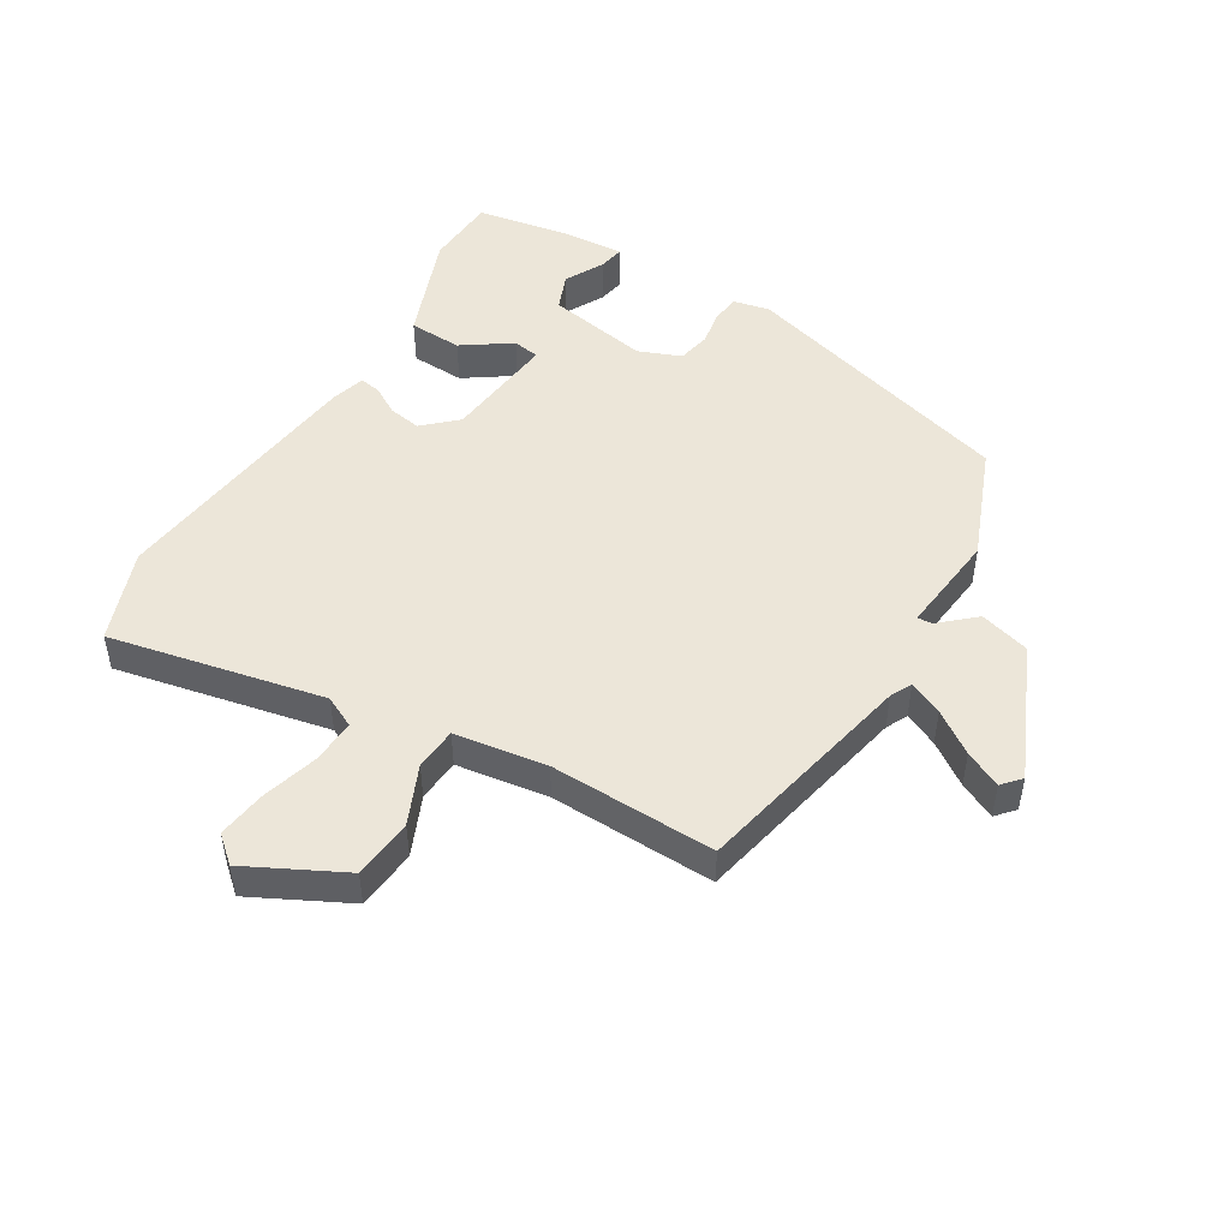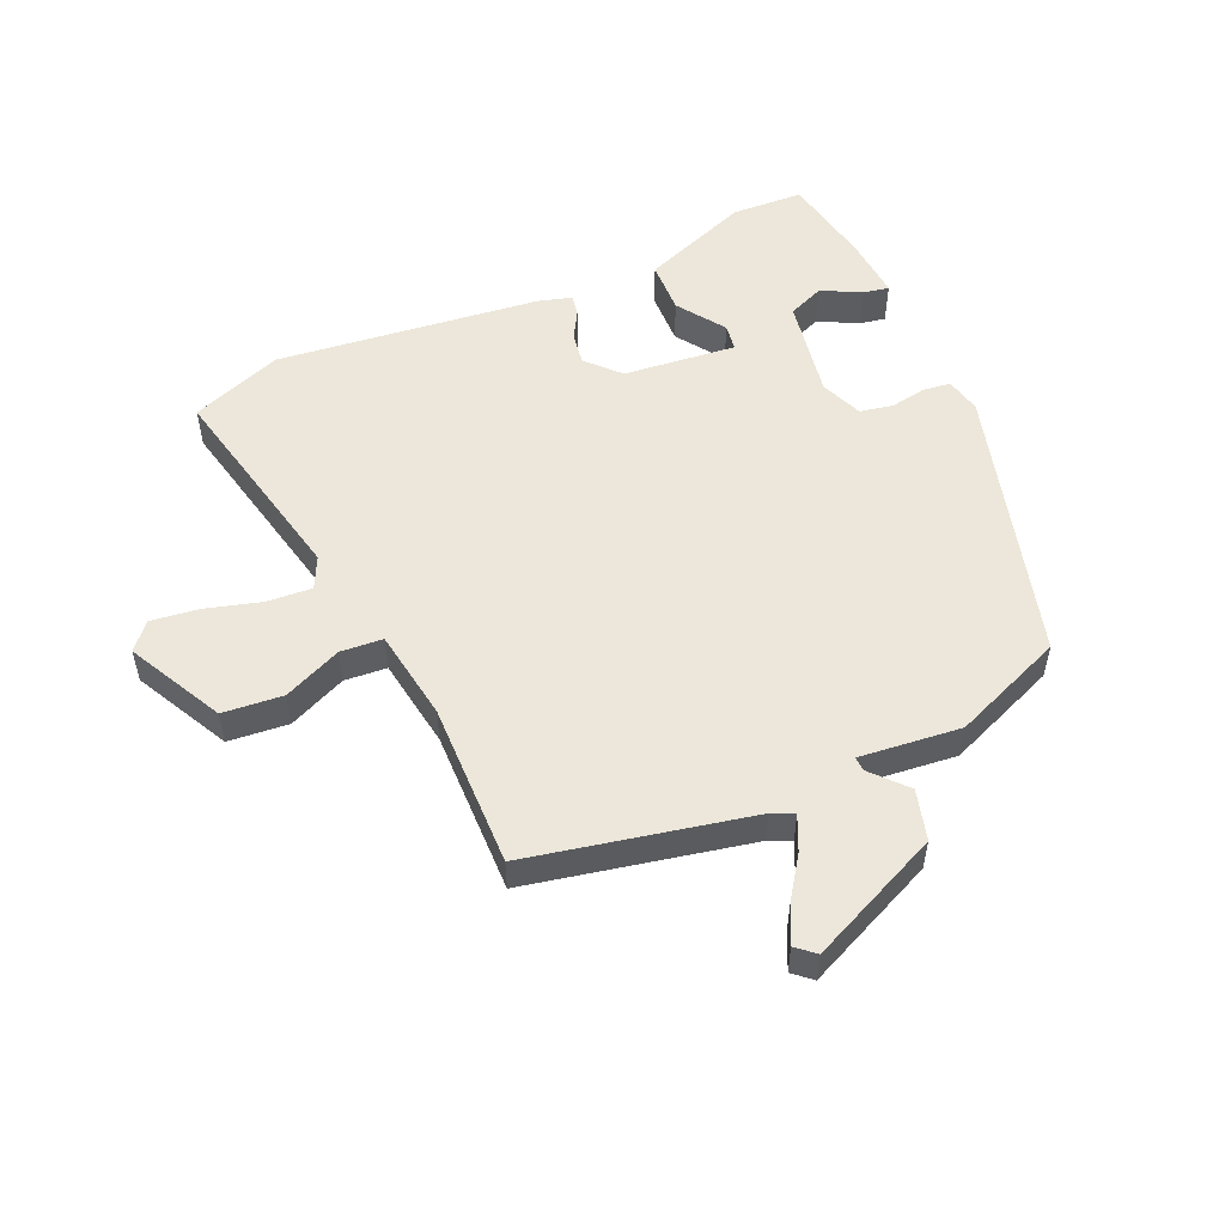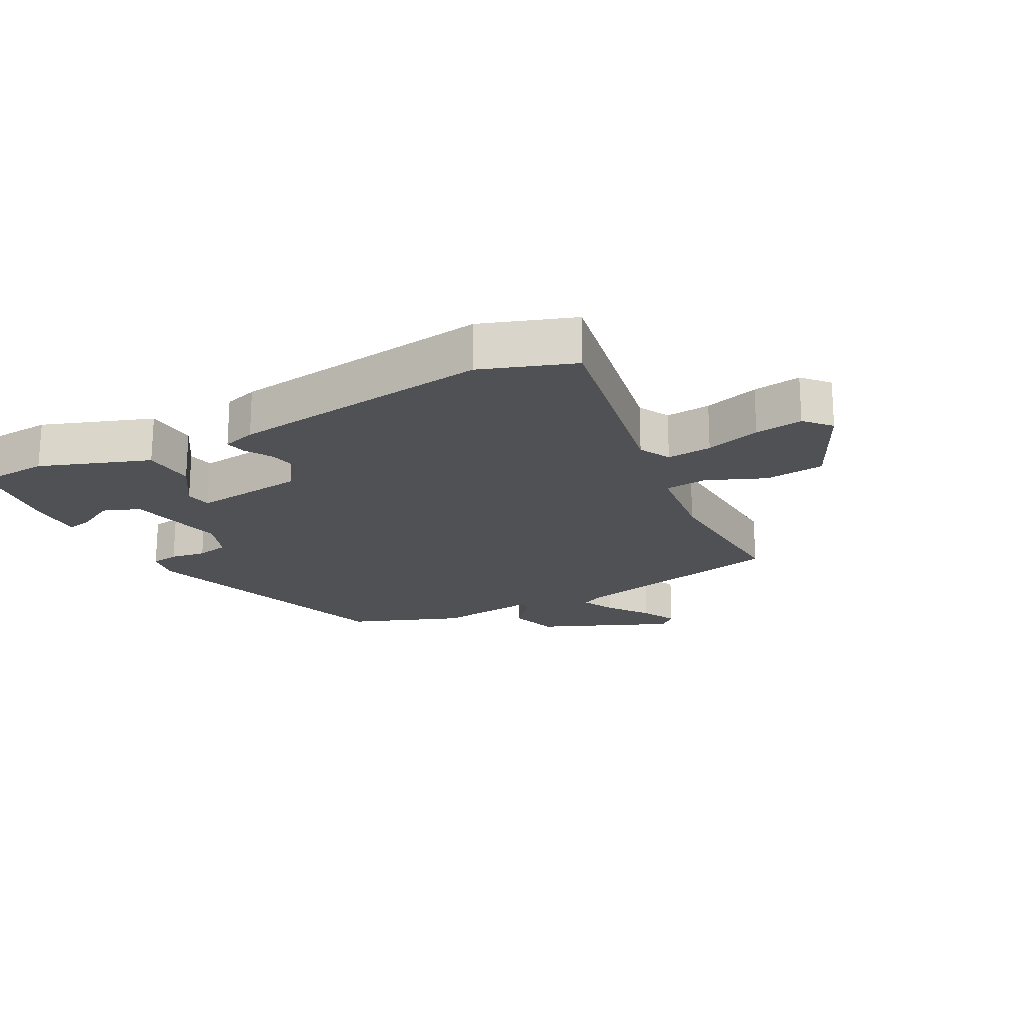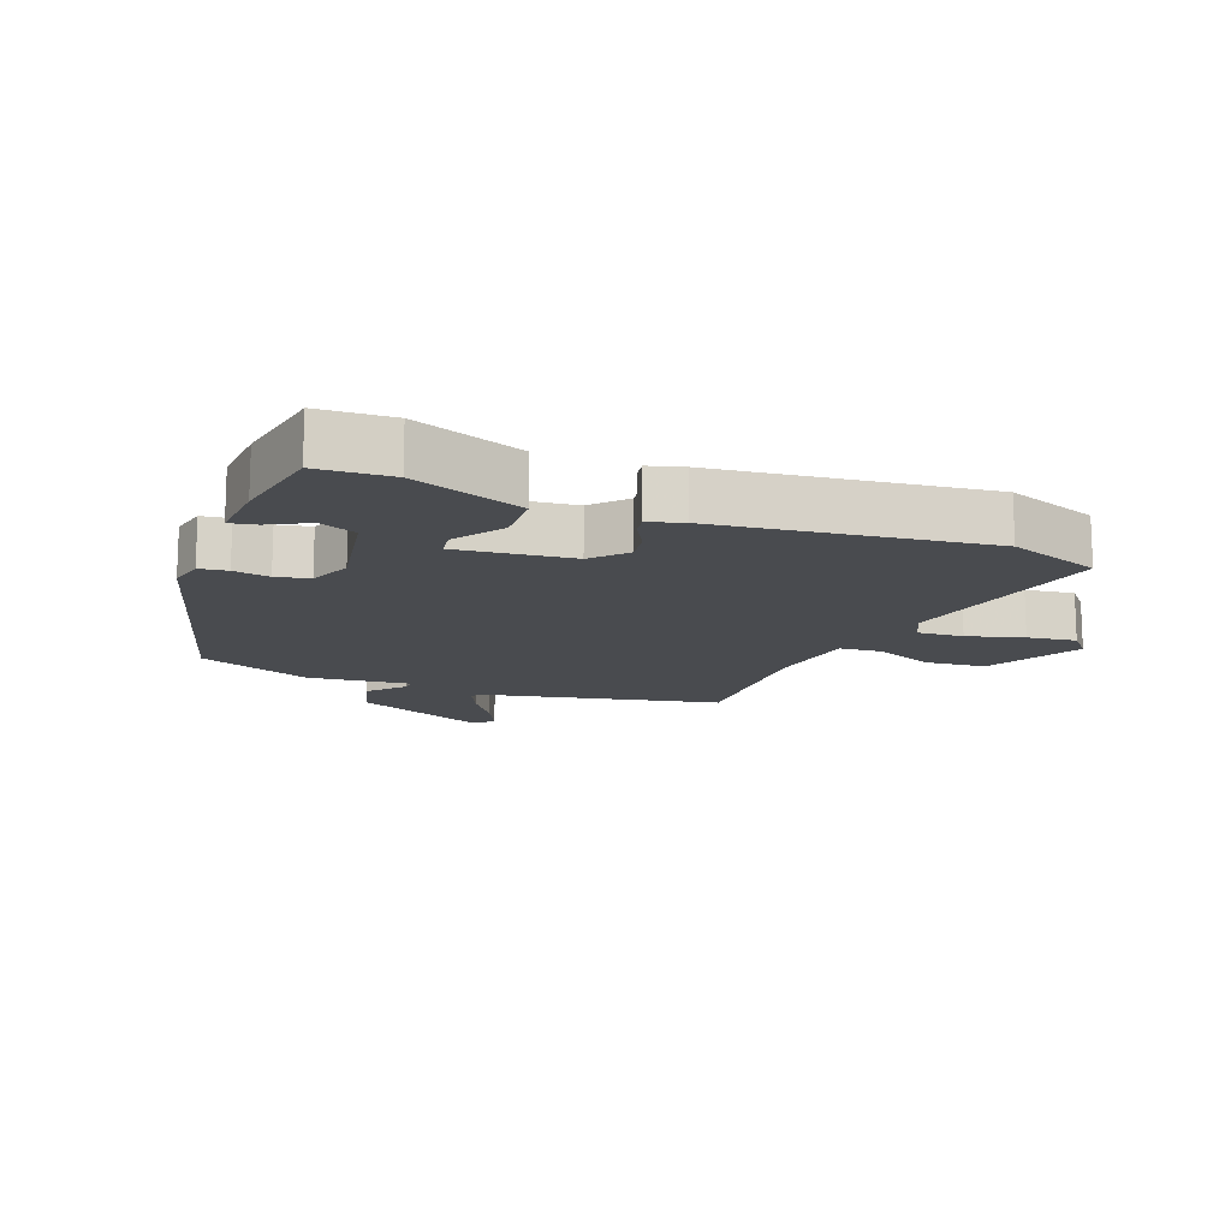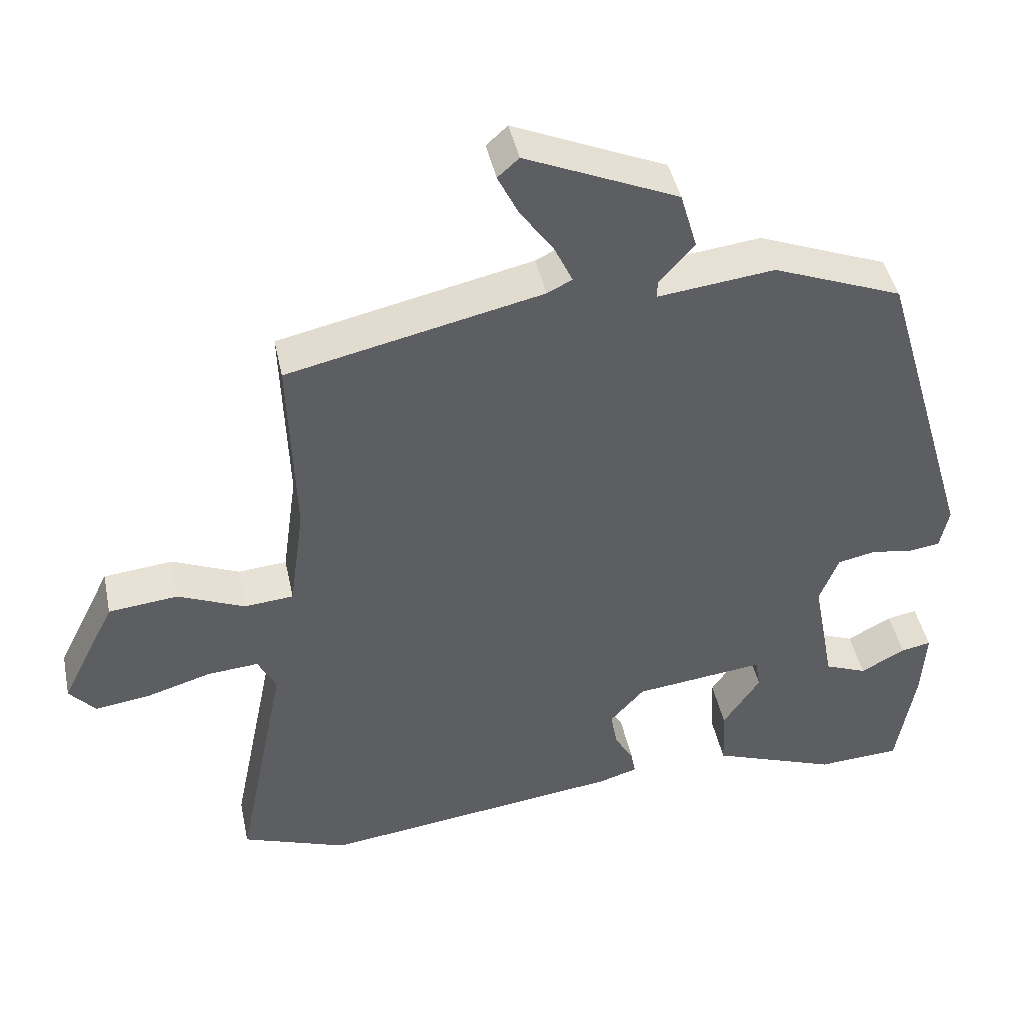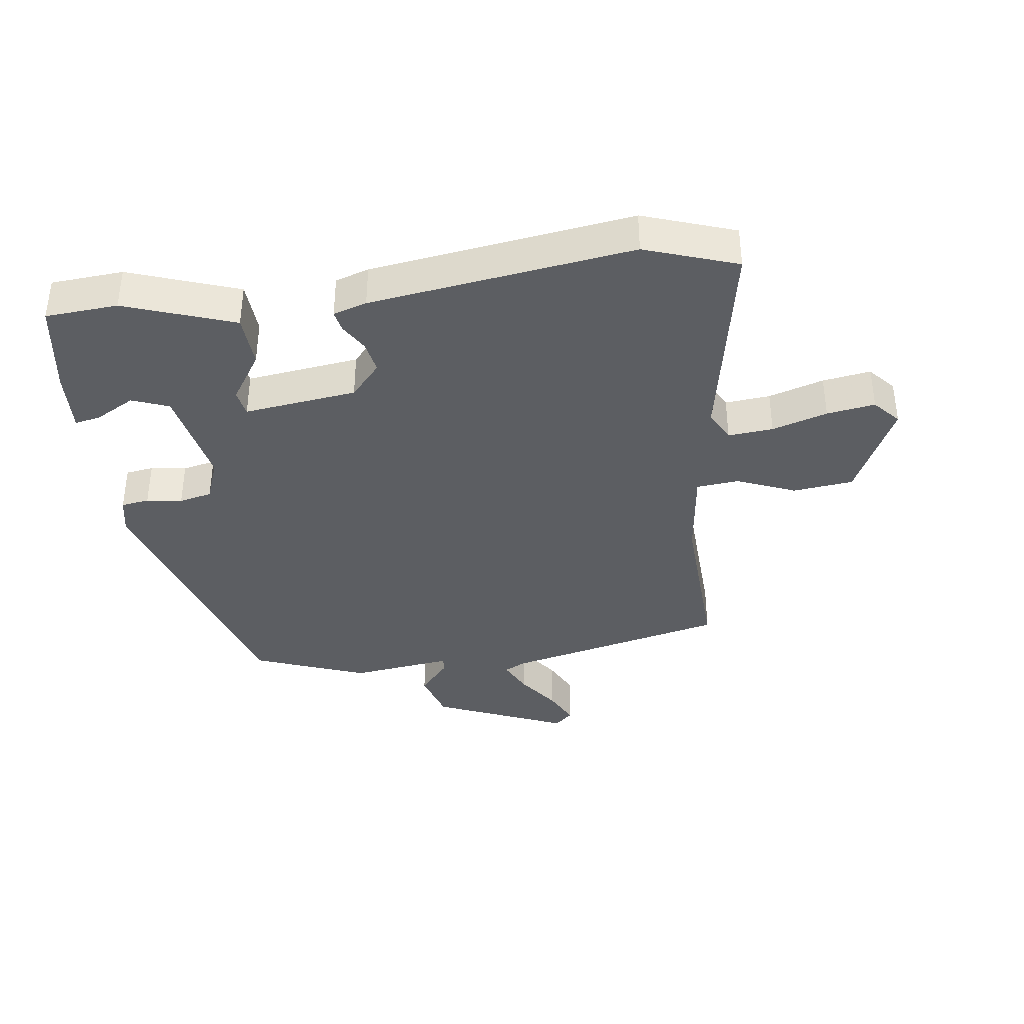
<metadata>
{"format":"obj","ext":"obj","renderer":"f3d","projection":"perspective","resolution":1024,"background":"white","views":[{"elev":48.9,"azim":-59.5,"up":"+Y"},{"elev":53.2,"azim":-24.7,"up":"+Y"},{"elev":-19.6,"azim":-151.7,"up":"+Y"},{"elev":-14.2,"azim":158.3,"up":"+Y"},{"elev":43.7,"azim":-11.8,"up":"+Z"},{"elev":-37.8,"azim":-171.8,"up":"+Y"}]}
</metadata>
<code>
v 0.331 0.07 0.457
v 0.459 0.07 0.022
v 0.447 0.07 -0.035
v 0.403 0.07 -0.041
v 0.347 0.07 -0.032
v 0.295 0.07 -0.043
v 0.269 0.07 -0.11
v 0.299 0.07 -0.27
v 0.357 0.07 -0.293
v 0.418 0.07 -0.26
v 0.459 0.07 -0.252
v 0.453 0.07 -0.35
v 0.428 0.07 -0.498
v 0.314 0.07 -0.505
v 0.142 0.07 -0.442
v 0.138 0.07 -0.358
v 0.189 0.07 -0.282
v 0.182 0.07 -0.24
v 0.004 0.07 -0.261
v -0.043 0.07 -0.313
v -0.034 0.07 -0.364
v -0.008 0.07 -0.408
v -0.002 0.07 -0.441
v -0.055 0.07 -0.457
v -0.47 0.07 -0.511
v -0.615 0.07 -0.459
v -0.547 0.07 -0.122
v -0.572 0.07 -0.072
v -0.643 0.07 -0.078
v -0.73 0.07 -0.104
v -0.806 0.07 -0.115
v -0.842 0.07 -0.074
v -0.767 0.07 0.077
v -0.672 0.07 0.087
v -0.58 0.07 0.048
v -0.513 0.07 0.054
v -0.493 0.07 0.199
v -0.502 0.07 0.459
v -0.153 0.07 0.537
v -0.119 0.07 0.554
v -0.144 0.07 0.607
v -0.19 0.07 0.672
v -0.218 0.07 0.729
v -0.189 0.07 0.755
v 0.02 0.07 0.664
v 0.043 0.07 0.585
v -0.005 0.07 0.53
v -0.006 0.07 0.507
v 0.154 0.07 0.526
v 0.331 0 0.457
v 0.459 0 0.022
v 0.447 0 -0.035
v 0.403 0 -0.041
v 0.347 0 -0.032
v 0.295 0 -0.043
v 0.269 0 -0.11
v 0.299 0 -0.27
v 0.357 0 -0.293
v 0.418 0 -0.26
v 0.459 0 -0.252
v 0.453 0 -0.35
v 0.428 0 -0.498
v 0.314 0 -0.505
v 0.142 0 -0.442
v 0.138 0 -0.358
v 0.189 0 -0.282
v 0.182 0 -0.24
v 0.004 0 -0.261
v -0.043 0 -0.313
v -0.034 0 -0.364
v -0.008 0 -0.408
v -0.002 0 -0.441
v -0.055 0 -0.457
v -0.47 0 -0.511
v -0.615 0 -0.459
v -0.547 0 -0.122
v -0.572 0 -0.072
v -0.643 0 -0.078
v -0.73 0 -0.104
v -0.806 0 -0.115
v -0.842 0 -0.074
v -0.767 0 0.077
v -0.672 0 0.087
v -0.58 0 0.048
v -0.513 0 0.054
v -0.493 0 0.199
v -0.502 0 0.459
v -0.153 0 0.537
v -0.119 0 0.554
v -0.144 0 0.607
v -0.19 0 0.672
v -0.218 0 0.729
v -0.189 0 0.755
v 0.02 0 0.664
v 0.043 0 0.585
v -0.005 0 0.53
v -0.006 0 0.507
v 0.154 0 0.526
f 48 49 1 2
f 44 45 46 47
f 44 47 48
f 41 42 43 44
f 40 41 44 48
f 39 40 48 2
f 37 38 39 2
f 32 33 34 35
f 32 35 36
f 29 30 31 32
f 28 29 32 36
f 27 28 36
f 24 25 26 27
f 24 27 36
f 21 22 23 24
f 20 21 24 36
f 19 20 36 37
f 14 15 16 17
f 14 17 18
f 13 14 18
f 12 13 18
f 9 10 11 12
f 8 9 12 18
f 7 8 18
f 6 7 18 19
f 2 3 4 5
f 2 5 6
f 37 2 6
f 6 19 37
f 51 50 98 97
f 96 95 94 93
f 97 96 93
f 93 92 91 90
f 97 93 90 89
f 51 97 89 88
f 51 88 87 86
f 84 83 82 81
f 85 84 81
f 81 80 79 78
f 85 81 78 77
f 85 77 76
f 76 75 74 73
f 85 76 73
f 73 72 71 70
f 85 73 70 69
f 86 85 69 68
f 66 65 64 63
f 67 66 63
f 67 63 62
f 67 62 61
f 61 60 59 58
f 67 61 58 57
f 67 57 56
f 68 67 56 55
f 54 53 52 51
f 55 54 51
f 55 51 86
f 86 68 55
f 1 50 51 2
f 2 51 52 3
f 3 52 53 4
f 4 53 54 5
f 5 54 55 6
f 6 55 56 7
f 7 56 57 8
f 8 57 58 9
f 9 58 59 10
f 10 59 60 11
f 11 60 61 12
f 12 61 62 13
f 13 62 63 14
f 14 63 64 15
f 15 64 65 16
f 16 65 66 17
f 17 66 67 18
f 18 67 68 19
f 19 68 69 20
f 20 69 70 21
f 21 70 71 22
f 22 71 72 23
f 23 72 73 24
f 24 73 74 25
f 25 74 75 26
f 26 75 76 27
f 27 76 77 28
f 28 77 78 29
f 29 78 79 30
f 30 79 80 31
f 31 80 81 32
f 32 81 82 33
f 33 82 83 34
f 34 83 84 35
f 35 84 85 36
f 36 85 86 37
f 37 86 87 38
f 38 87 88 39
f 39 88 89 40
f 40 89 90 41
f 41 90 91 42
f 42 91 92 43
f 43 92 93 44
f 44 93 94 45
f 45 94 95 46
f 46 95 96 47
f 47 96 97 48
f 48 97 98 49
f 49 98 50 1

</code>
